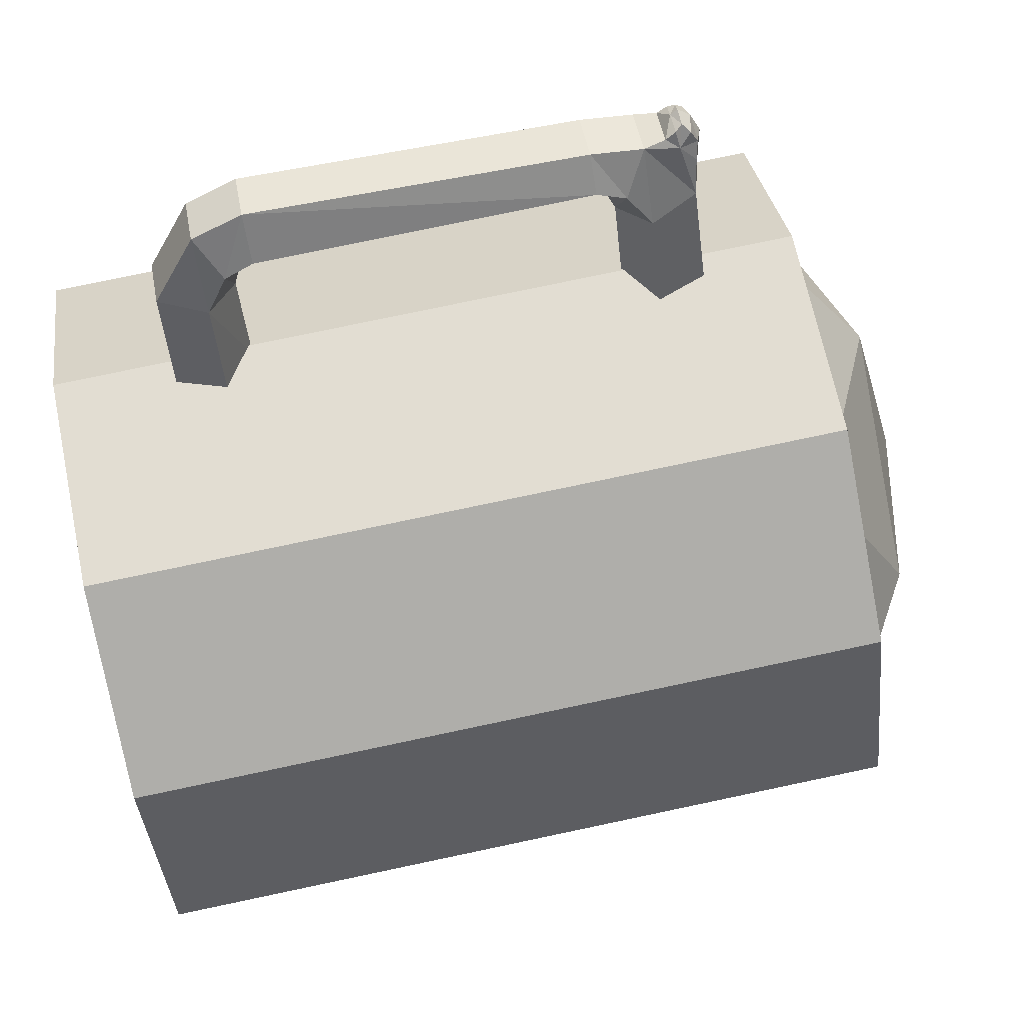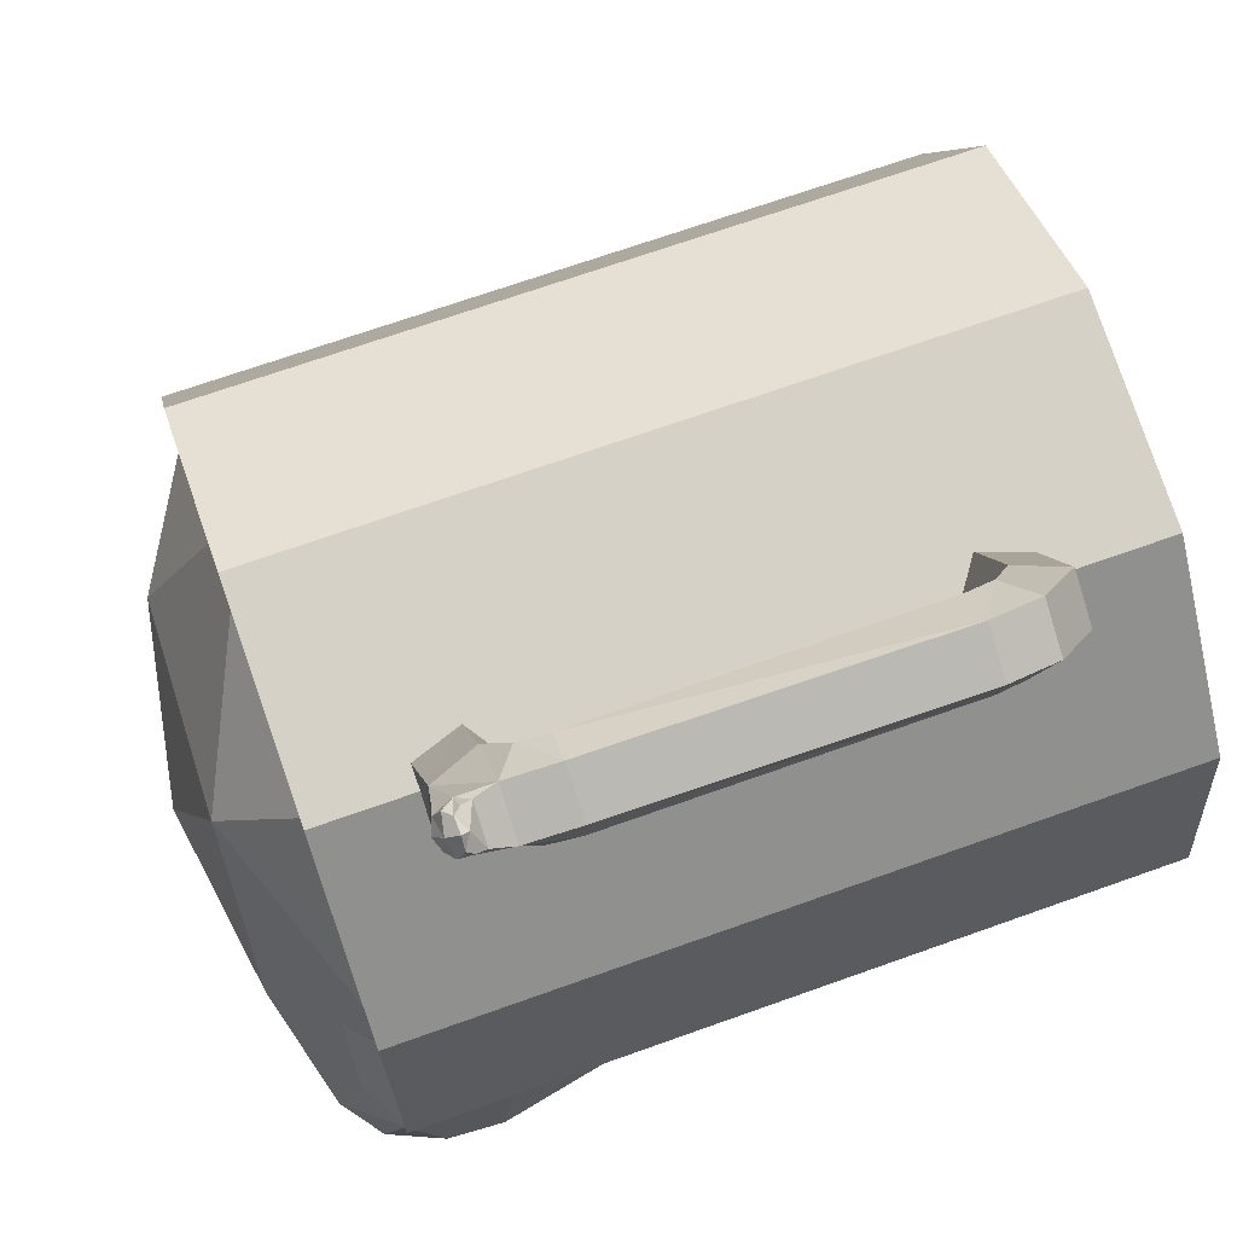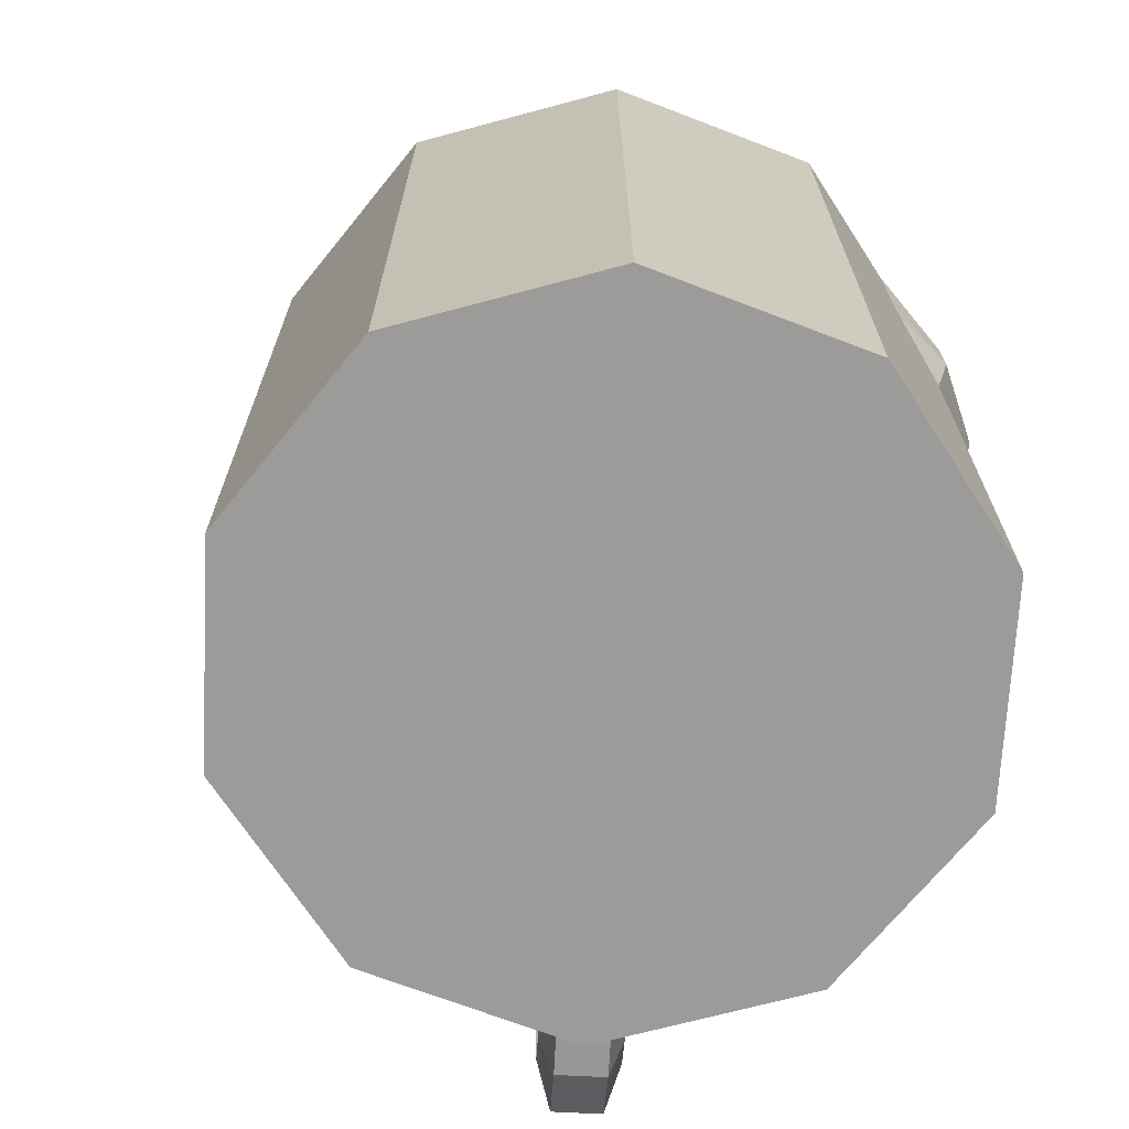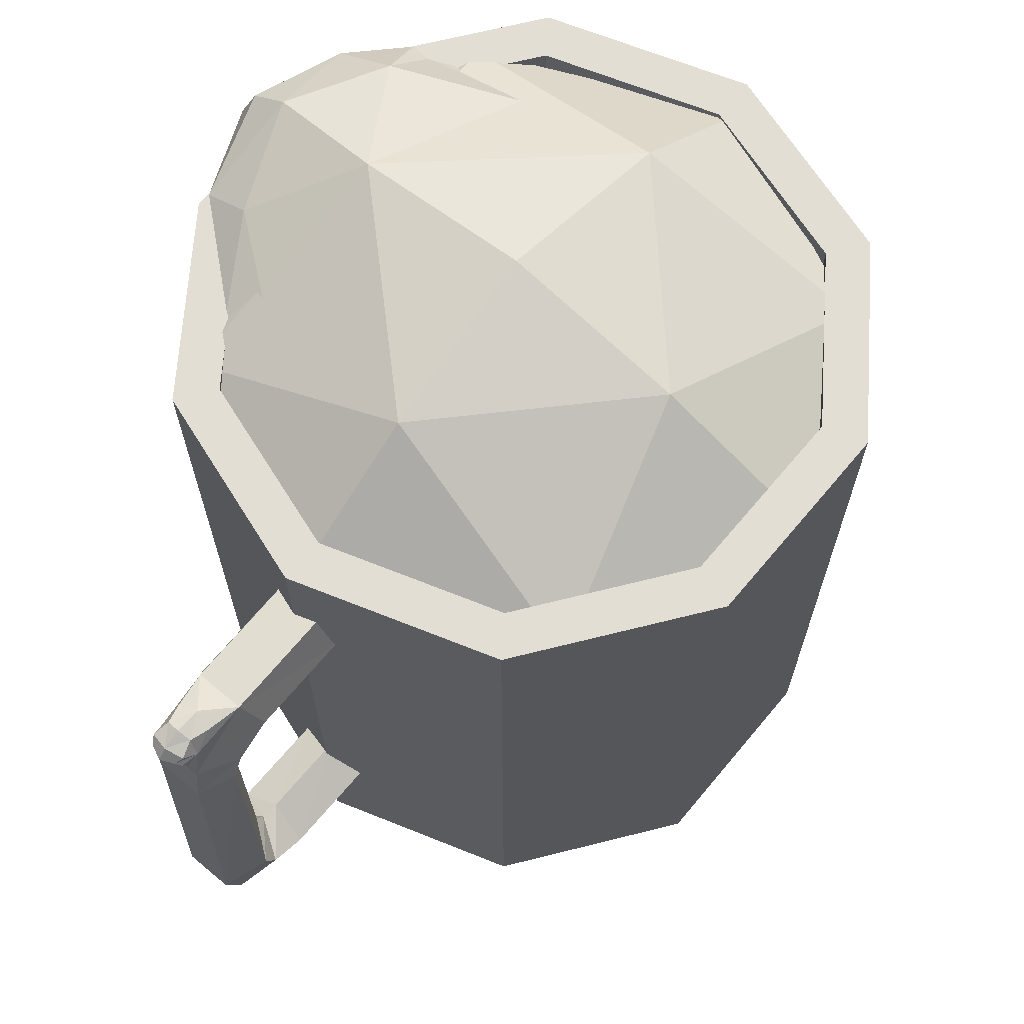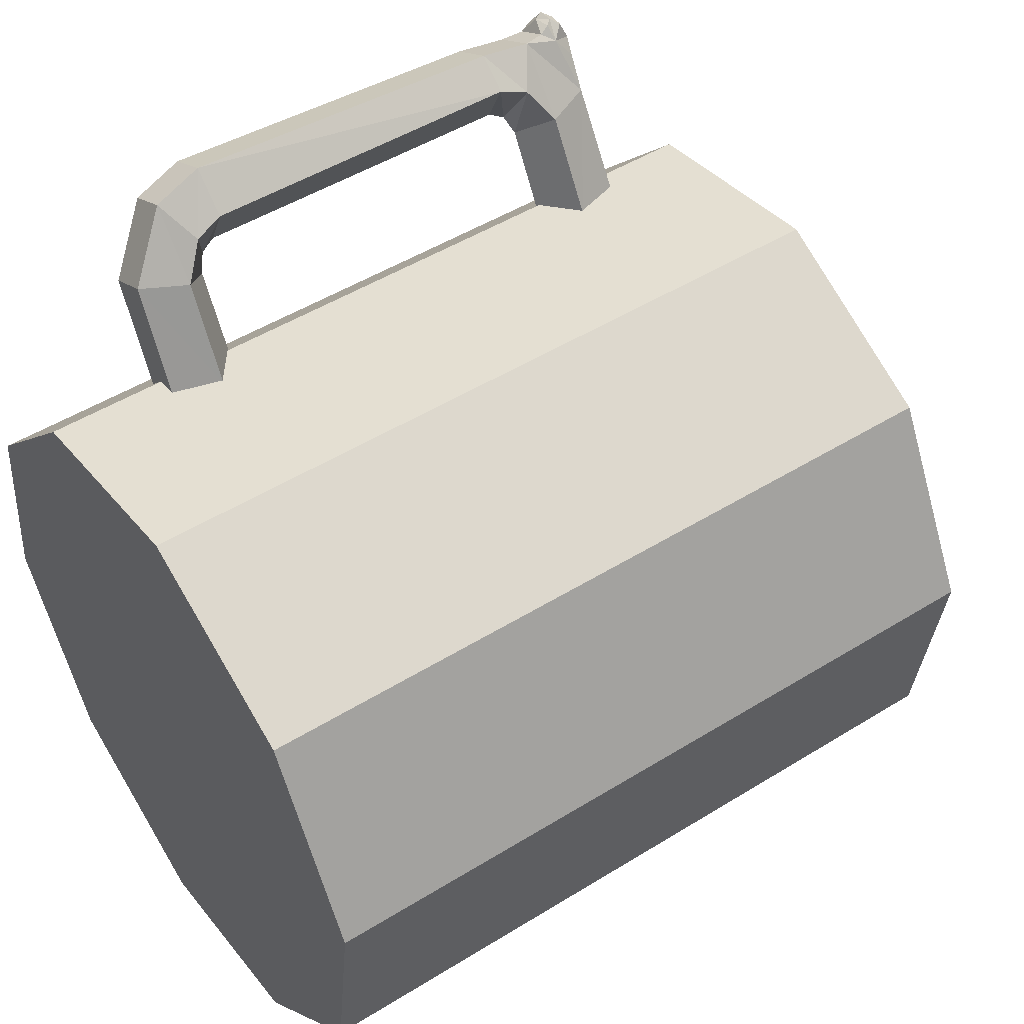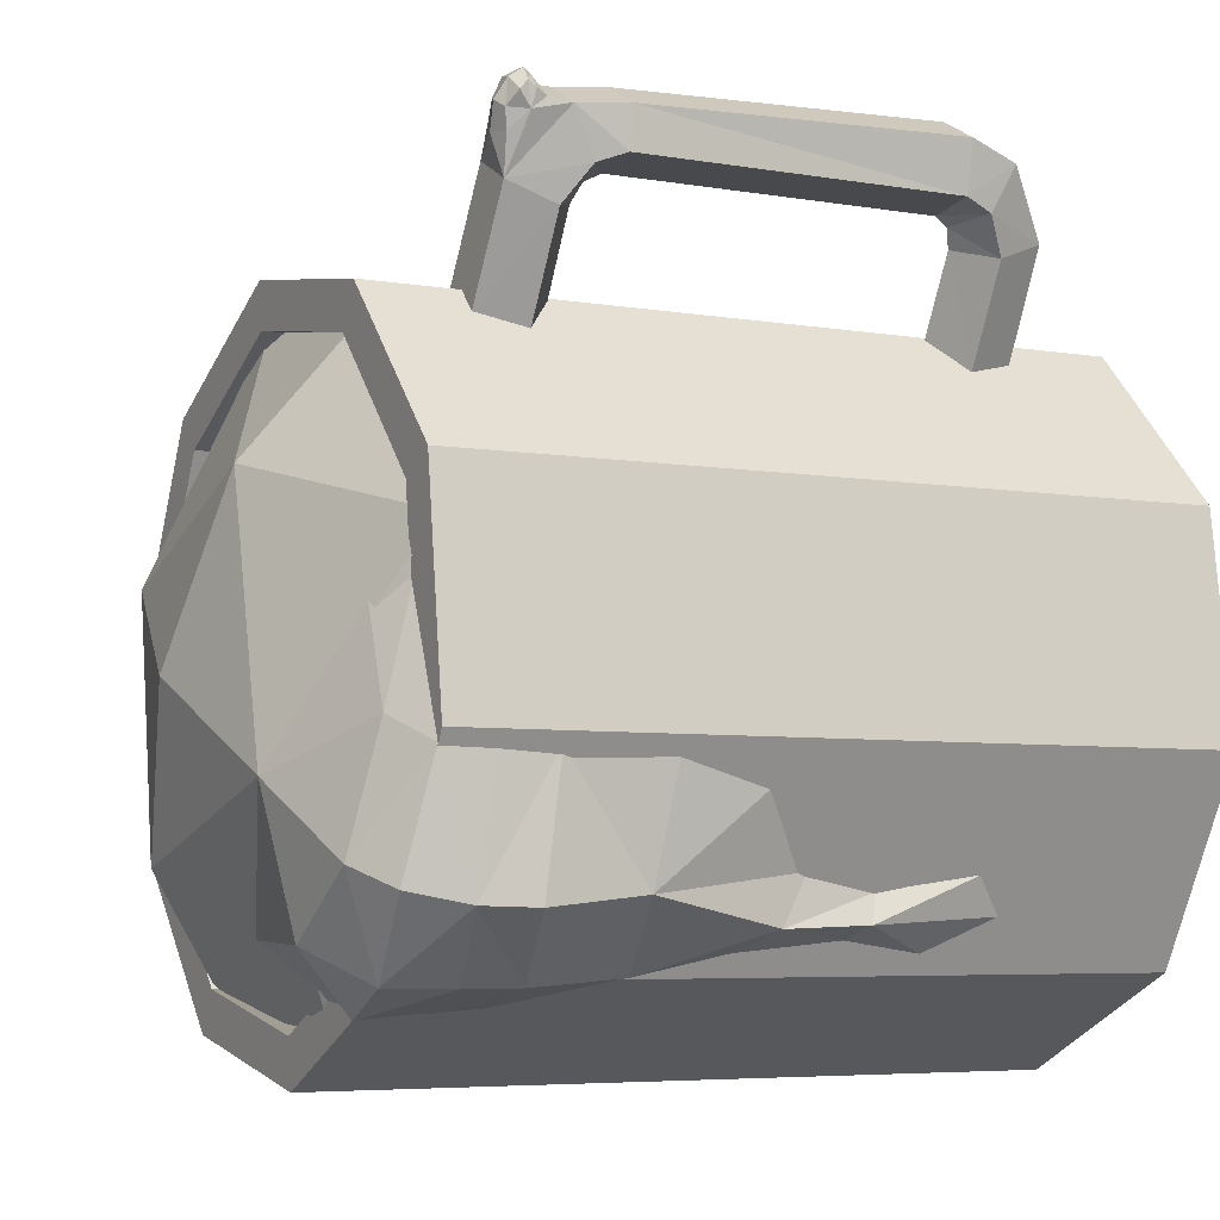
<metadata>
{"format":"obj","ext":"obj","renderer":"f3d","projection":"perspective","resolution":1024,"background":"white","views":[{"elev":77.6,"azim":78.1,"up":"+Z"},{"elev":69.9,"azim":-109.6,"up":"+Z"},{"elev":-69.7,"azim":148.7,"up":"+Y"},{"elev":67.2,"azim":11.6,"up":"+Y"},{"elev":49.4,"azim":55.6,"up":"+Z"},{"elev":-5.7,"azim":-117.5,"up":"+Z"}]}
</metadata>
<code>
o ITFO_BEER
v 0.06262 0.105 -0.03014
v 0.06262 -0.0557 -0.03014
v -0.07208 -0.06503 0.03468
v -0.03792 0.105 0.07043
v -0.01071 -0.06503 -0.07929
v -0.0093 0.105 -0.06887
v -0.07679 0.09751 -0.04446
v -0.07027 0.1015 0.02363
v -0.02523 0.1029 -0.06799
v -0.06214 -0.01967 -0.04659
v -0.06673 0.03102 -0.04875
v -0.05901 0.08054 0.1081
v -0.06072 -0.02133 0.09158
v -0.04196 0.08321 0.06427
v -0.0626 0.105 0.03012
v 0.00932 0.105 0.06885
v 0.04802 0.105 0.05023
v 0.0721 -0.06503 -0.0347
v 0.01073 -0.06503 0.07927
v -0.06836 -0.0557 -0.01243
v -0.03293 -0.0557 0.06117
v -0.07703 0.1049 -0.01692
v 0.04802 -0.0557 0.05023
v -0.0093 -0.0557 -0.06887
v 0.03794 0.105 -0.07045
v -0.05526 0.105 -0.05785
v -0.0787 0.105 -0.01431
v -0.04018 0.1049 -0.06503
v -0.03682 -0.02008 0.06692
v -0.04196 -0.03787 0.06427
v -0.0787 -0.06503 -0.01431
v -0.04424 0.06667 0.1004
v -0.06072 0.06667 0.09158
v 0.05528 -0.06503 0.05783
v 0.02284 0.09807 0.0724
v -0.02009 0.1211 0.03732
v -0.0286 0.07221 0.07139
v -0.03682 0.06541 0.06692
v -0.0286 -0.02687 0.07139
v 0.07017 0.1022 -0.0181
v 0.02011 0.1224 -0.03734
v -0.05201 -0.02643 0.1073
v -0.04424 -0.02133 0.1004
v -0.06836 0.105 -0.01243
v 0.05528 0.105 0.05783
v 0.0721 0.105 -0.0347
v 0.01073 0.105 0.07927
v -0.04006 0.1233 -0.02159
v 0.07872 -0.06503 0.01429
v -0.01071 0.105 -0.07929
v 0.03794 -0.06503 -0.07045
v -0.03792 -0.06503 0.07043
v 0.07872 0.105 0.01429
v -0.07208 0.105 0.03468
v -0.05526 -0.06503 -0.05785
v 0.00932 -0.0557 0.06885
v -0.048 0.105 -0.05025
v 0.03295 0.105 -0.06119
v 0.06838 0.105 0.01241
v 0.06838 -0.0557 0.01241
v -0.048 -0.0557 -0.05025
v -0.03293 0.105 0.06117
v 0.03295 -0.0557 -0.06119
v -0.0626 -0.0557 0.03012
v -0.03177 -0.03787 0.06975
v -0.04507 -0.02687 0.06252
v -0.04507 0.07221 0.06252
v -0.03177 0.08321 0.06975
v -0.06219 -0.02643 0.1019
v -0.04963 -0.01818 0.09071
v -0.04963 0.06352 0.09071
v 0.03736 0.1 -0.0654
v -0.03395 0.1026 0.06305
v -0.06356 0.1018 -0.03424
v -0.07196 0.1096 -0.04186
v -0.0548 -0.0371 0.08811
v -0.05594 0.1066 -0.05881
v -0.04461 -0.0371 0.09359
v -0.06609 -0.01306 -0.0387
v -0.06569 0.01088 -0.0481
v -0.0636 0.008937 -0.04188
v -0.002545 0.129 -0.001386
v -0.05367 0.08235 0.1074
v -0.01025 0.1124 -0.05087
v -0.04211 0.1166 -0.05149
v 0.06652 0.1002 0.03253
v 0.03497 0.1203 0.01882
v -0.0641 -0.01479 0.1054
v -0.06131 0.08235 0.1033
v -0.06169 0.07909 0.104
v -0.05405 0.07909 0.1081
v -0.05535 0.05688 -0.05758
v -0.07317 0.0615 -0.04252
v -0.0652 0.02492 -0.03823
v -0.07372 0.03733 -0.02327
v -0.06367 0.1164 -0.03741
v -0.05656 0.07183 0.08385
v -0.05656 -0.02649 0.08385
v -0.04008 0.07183 0.09272
v -0.04008 -0.02649 0.09272
v -0.05286 0.08396 0.1035
v -0.05852 0.08396 0.1004
v -0.0548 0.08243 0.08811
v -0.04461 0.08243 0.09359
v -0.05583 0.08515 0.1022
v -0.05392 -0.01479 0.1109
v -0.06032 0.0929 -0.05899
v -0.05799 0.08324 0.1062
v -0.05833 -0.004151 -0.05361
v -0.07746 0.08496 -0.04483
v -0.06219 0.07176 0.1019
v -0.06203 0.06012 0.09402
v -0.04556 -0.01479 0.1029
v -0.06116 0.08068 0.1054
v -0.05551 0.08068 0.1084
v -0.05295 0.08445 0.09688
v -0.05058 0.06012 0.09247
v -0.059 0.01335 -0.05097
v -0.05201 0.07176 0.1073
v -0.05324 0.07673 0.1069
v -0.0612 0.07673 0.1027
v -0.06203 -0.01479 0.09402
v -0.05058 -0.01479 0.09247
v -0.04556 0.06012 0.1029
v -0.07651 0.08089 -0.01665
v -0.05141 0.07969 0.105
v -0.06058 0.07969 0.1001
v -0.04747 0.06527 0.08669
v -0.04747 -0.01994 0.08669
v -0.06035 0.08034 -0.05901
v -0.0585 0.07889 0.1072
v -0.06568 0.1045 0.01297
v -0.06691 0.1107 -0.01147
v -0.03592 0.1046 -0.06273
v -0.07677 0.05743 -0.01679
v -0.05269 0.06012 0.1086
v -0.05768 0.03691 -0.05326
v -0.05335 0.1094 0.01812
v -0.03899 0.08034 -0.06438
v -0.06287 0.06012 0.1031
v -0.05753 0.08326 0.09624
v -0.04989 0.08326 0.1003
v -0.0396 0.0929 -0.06471
v -0.0769 0.09344 -0.01685
v -0.04503 0.05688 -0.06126
v -0.02253 0.1049 -0.06122
f 44 57 26
f 26 27 44
f 31 54 27
f 59 1 2
f 49 46 53
f 44 15 64
f 55 31 27
f 34 49 53
f 58 6 24
f 18 25 46
f 48 74 8
f 82 48 36
f 92 11 93
f 11 94 93
f 140 112 122
f 112 117 123
f 27 54 15
f 62 16 56
f 16 62 4
f 19 45 47
f 17 16 47
f 16 17 23
f 55 18 34
f 18 51 25
f 52 19 47
f 55 34 52
f 24 63 58
f 23 56 16
f 21 60 20
f 64 20 44
f 135 125 93
f 93 130 92
f 2 60 59
f 24 60 63
f 20 60 24
f 20 61 57
f 51 50 25
f 6 58 25
f 25 50 6
f 57 44 20
f 55 27 26
f 85 96 48
f 98 66 30
f 78 65 39
f 55 3 31
f 31 3 54
f 124 136 106
f 104 99 37
f 128 97 67
f 97 103 14
f 52 34 19
f 19 34 45
f 8 36 48
f 35 36 73
f 36 35 87
f 37 68 104
f 14 67 97
f 38 37 99
f 100 39 29
f 41 9 48
f 9 41 72
f 87 82 36
f 88 106 136
f 65 78 76
f 66 98 129
f 123 122 112
f 106 113 124
f 39 100 78
f 15 44 27
f 47 45 17
f 1 59 53
f 53 46 1
f 46 25 58
f 52 47 4
f 4 47 16
f 133 48 96
f 34 18 49
f 49 18 46
f 5 26 50
f 50 26 57
f 55 51 18
f 51 5 50
f 55 52 3
f 3 52 4
f 34 53 45
f 45 53 59
f 3 4 54
f 54 4 62
f 55 5 51
f 5 55 26
f 56 21 62
f 60 21 56
f 57 6 50
f 6 57 61
f 58 1 46
f 1 58 63
f 59 17 45
f 17 59 60
f 60 56 23
f 60 23 17
f 61 20 24
f 61 24 6
f 62 15 54
f 15 62 21
f 60 2 63
f 63 2 1
f 64 21 20
f 21 64 15
f 76 30 65
f 129 29 66
f 67 38 128
f 68 14 103
f 122 88 140
f 30 76 98
f 29 129 100
f 113 123 117
f 99 128 38
f 117 124 113
f 41 40 72
f 36 8 73
f 74 48 9
f 77 7 75
f 75 7 22
f 76 69 13
f 69 76 78
f 96 85 77
f 92 130 139
f 78 42 69
f 42 78 100
f 80 10 79
f 11 80 81
f 80 11 118
f 80 79 81
f 48 82 41
f 82 87 41
f 99 104 119
f 103 104 68
f 48 84 85
f 85 28 77
f 134 85 84
f 40 41 87
f 87 86 40
f 86 87 35
f 69 88 122
f 88 69 42
f 101 105 108
f 136 140 88
f 108 89 114
f 33 111 103
f 121 120 131
f 115 83 108
f 11 137 118
f 130 93 110
f 110 93 125
f 11 81 94
f 95 93 94
f 77 75 96
f 22 96 75
f 103 97 33
f 71 33 97
f 13 98 76
f 98 13 70
f 119 32 99
f 128 99 32
f 100 43 42
f 43 100 129
f 108 83 101
f 101 83 126
f 102 89 108
f 127 89 102
f 141 103 127
f 104 103 116
f 142 104 116
f 104 142 126
f 108 105 102
f 103 141 116
f 42 106 88
f 106 42 43
f 7 77 107
f 107 77 28
f 114 12 108
f 108 12 115
f 10 80 109
f 130 110 7
f 125 7 110
f 121 111 119
f 103 111 127
f 111 33 112
f 117 112 33
f 43 113 106
f 113 43 70
f 114 89 127
f 114 90 131
f 126 83 115
f 131 91 115
f 102 105 116
f 116 105 101
f 124 117 71
f 33 71 117
f 118 109 80
f 119 120 121
f 119 104 126
f 120 119 126
f 120 91 131
f 111 121 127
f 90 121 131
f 122 13 69
f 13 122 123
f 70 123 113
f 123 70 13
f 136 124 32
f 71 32 124
f 7 125 144
f 115 91 126
f 91 120 126
f 121 90 127
f 127 90 114
f 32 71 128
f 97 128 71
f 129 70 43
f 70 129 98
f 7 107 130
f 130 107 143
f 115 12 131
f 131 12 114
f 96 22 133
f 48 133 138
f 133 22 132
f 28 85 134
f 93 95 135
f 140 136 119
f 32 119 136
f 11 92 137
f 133 132 138
f 143 139 130
f 112 140 111
f 119 111 140
f 102 141 127
f 116 141 102
f 101 142 116
f 126 142 101
f 28 143 107
f 144 22 7
f 84 146 134
f 139 145 92

</code>
